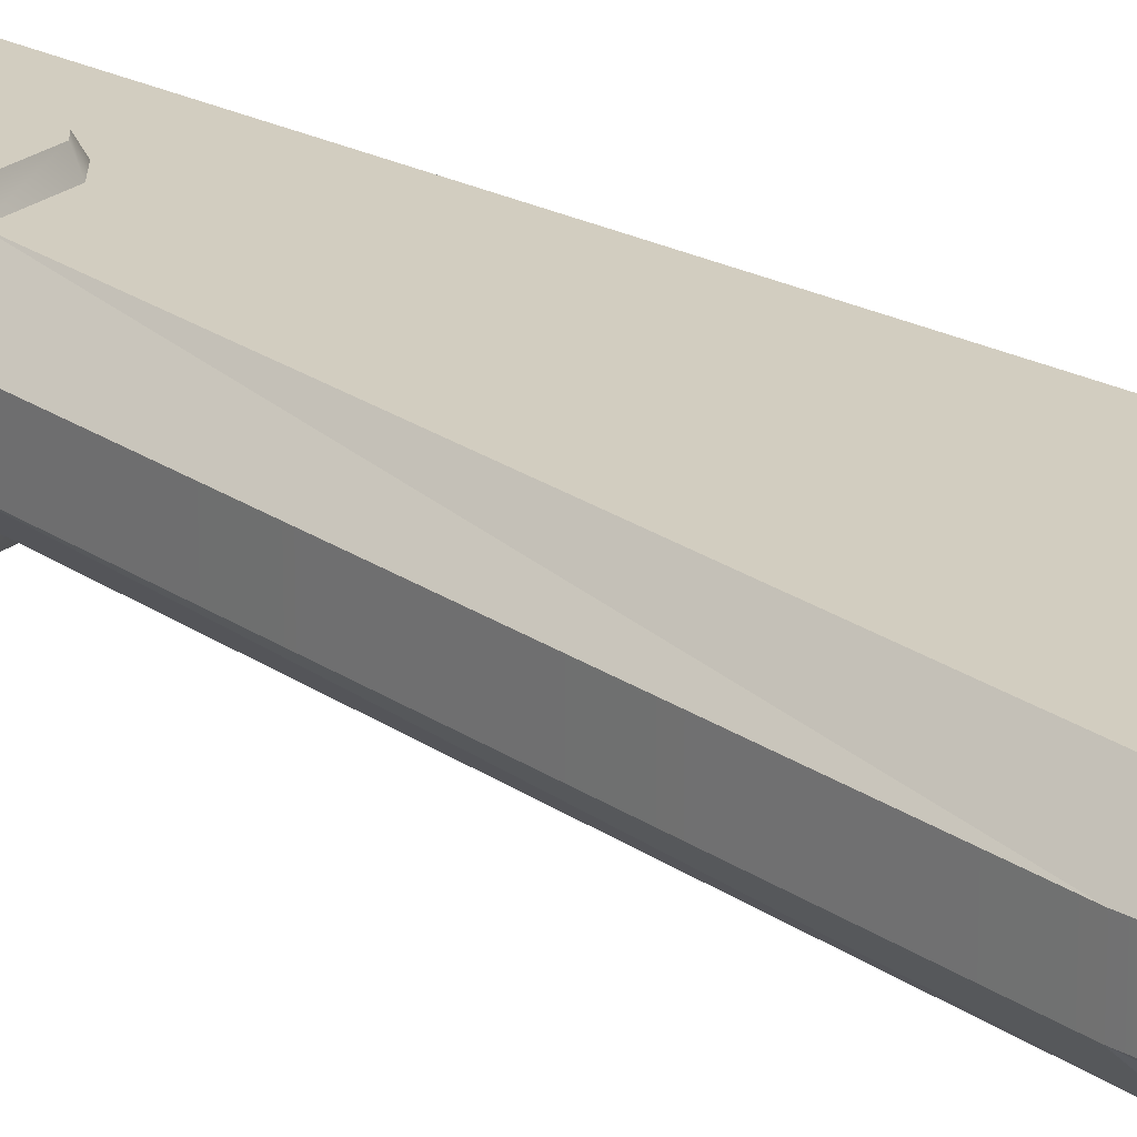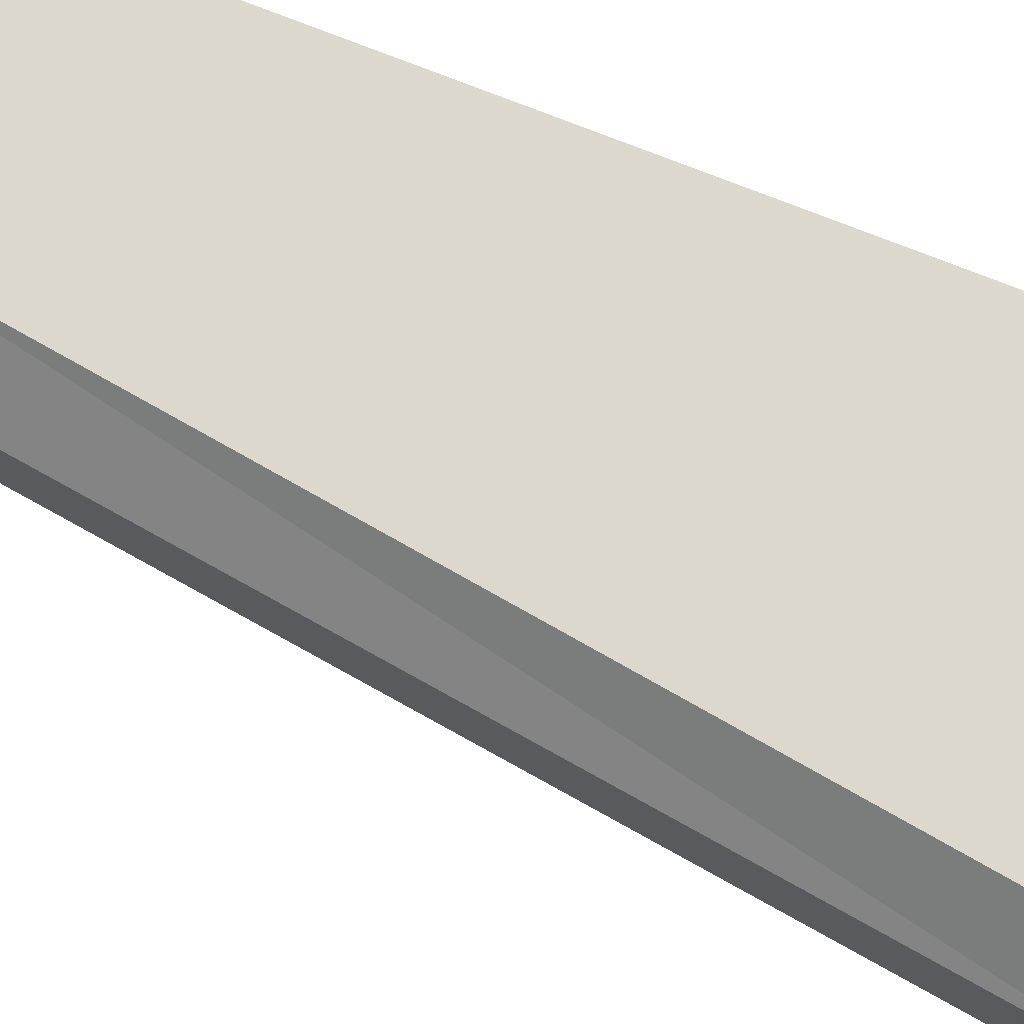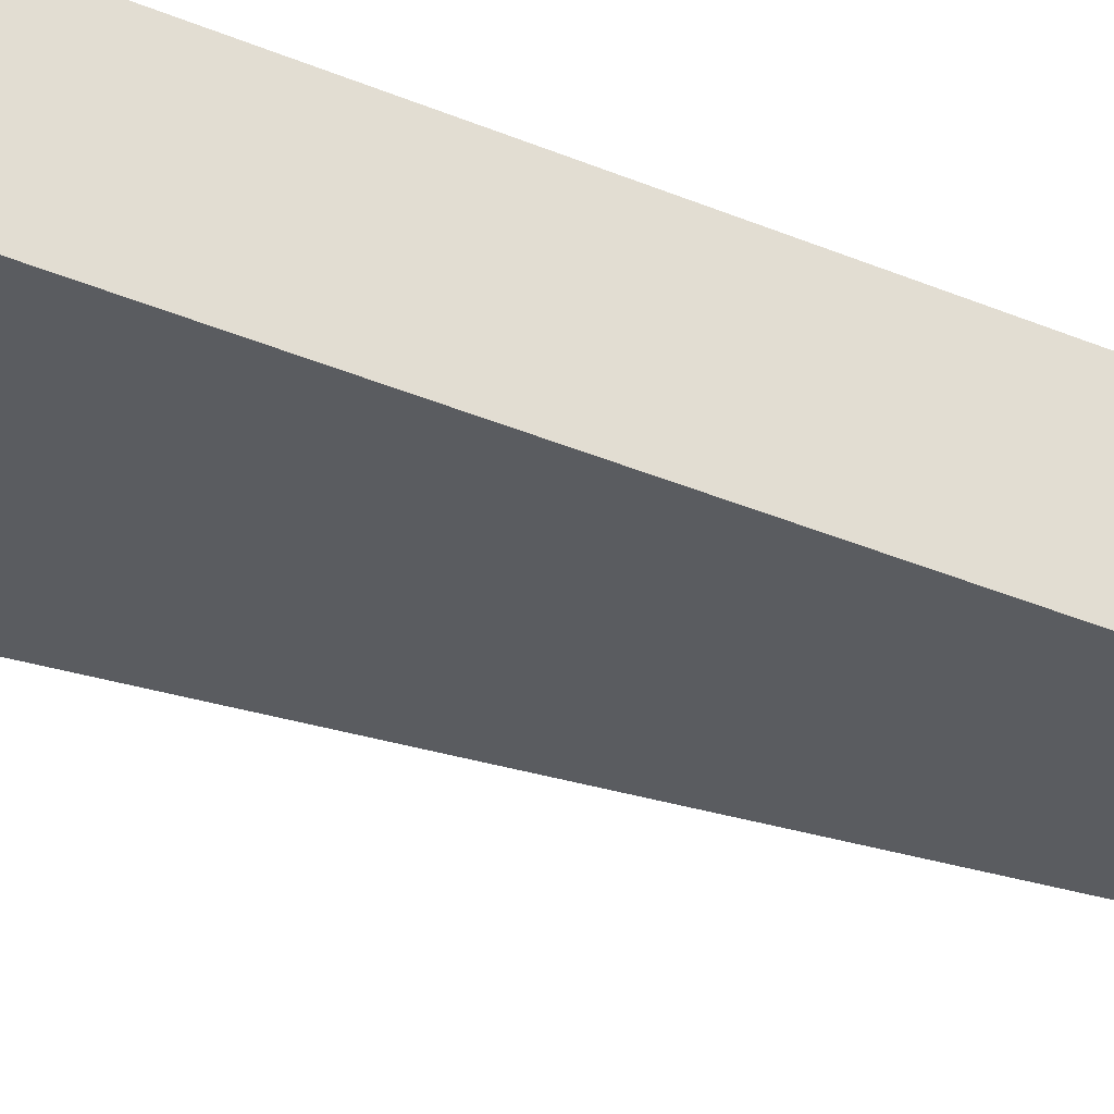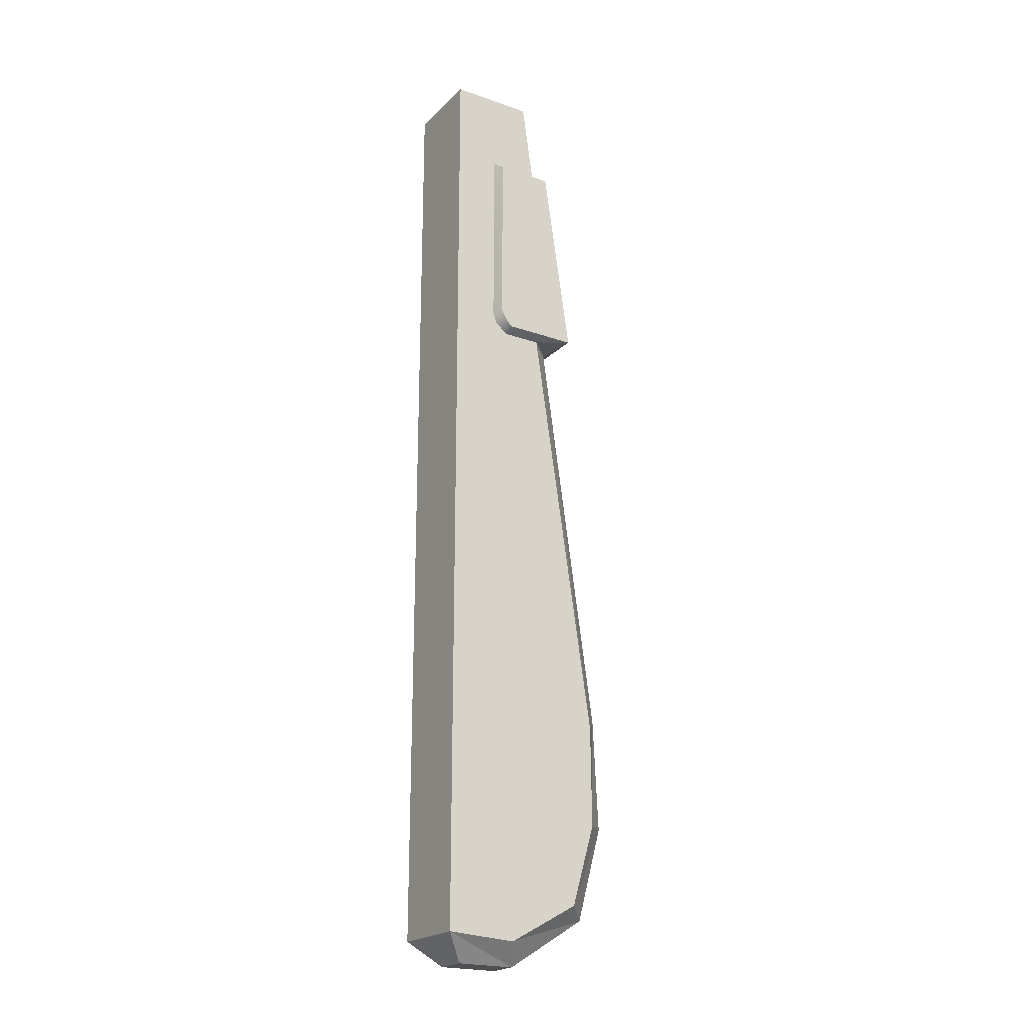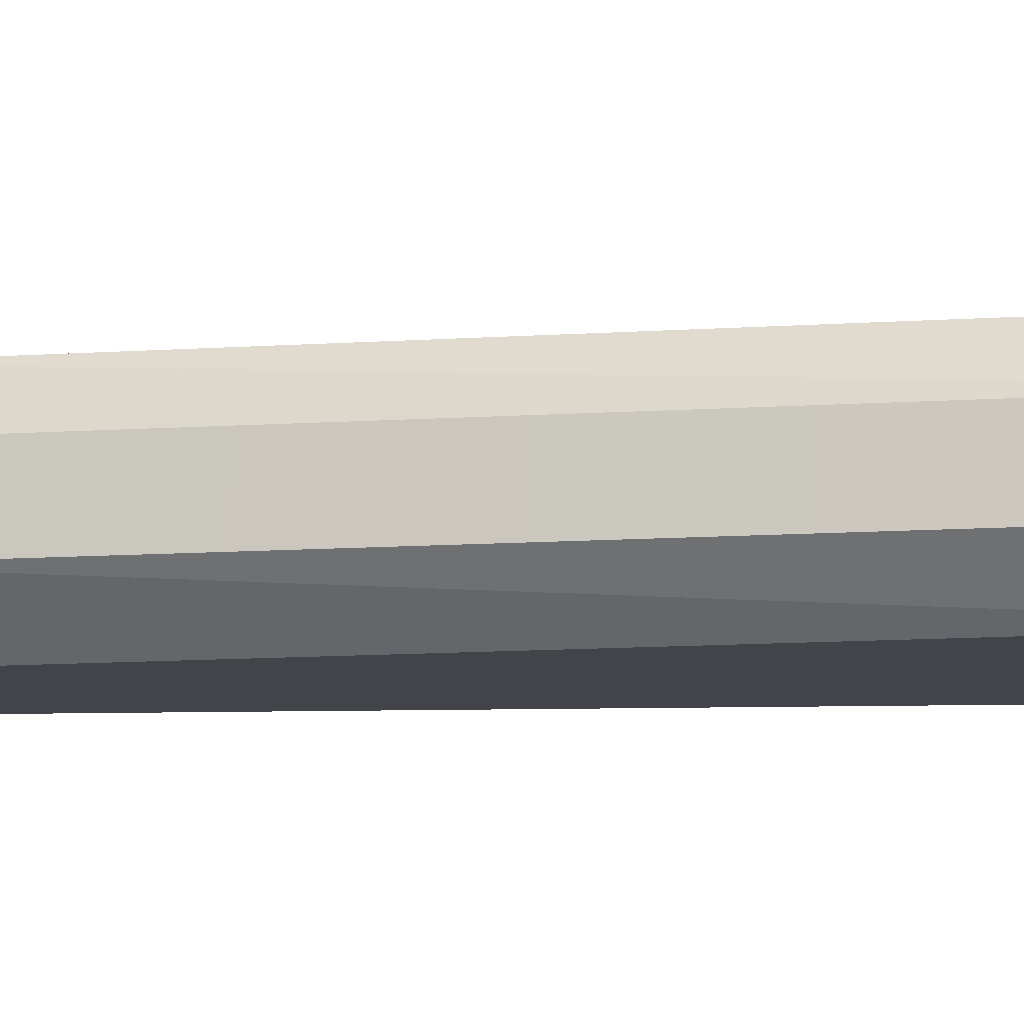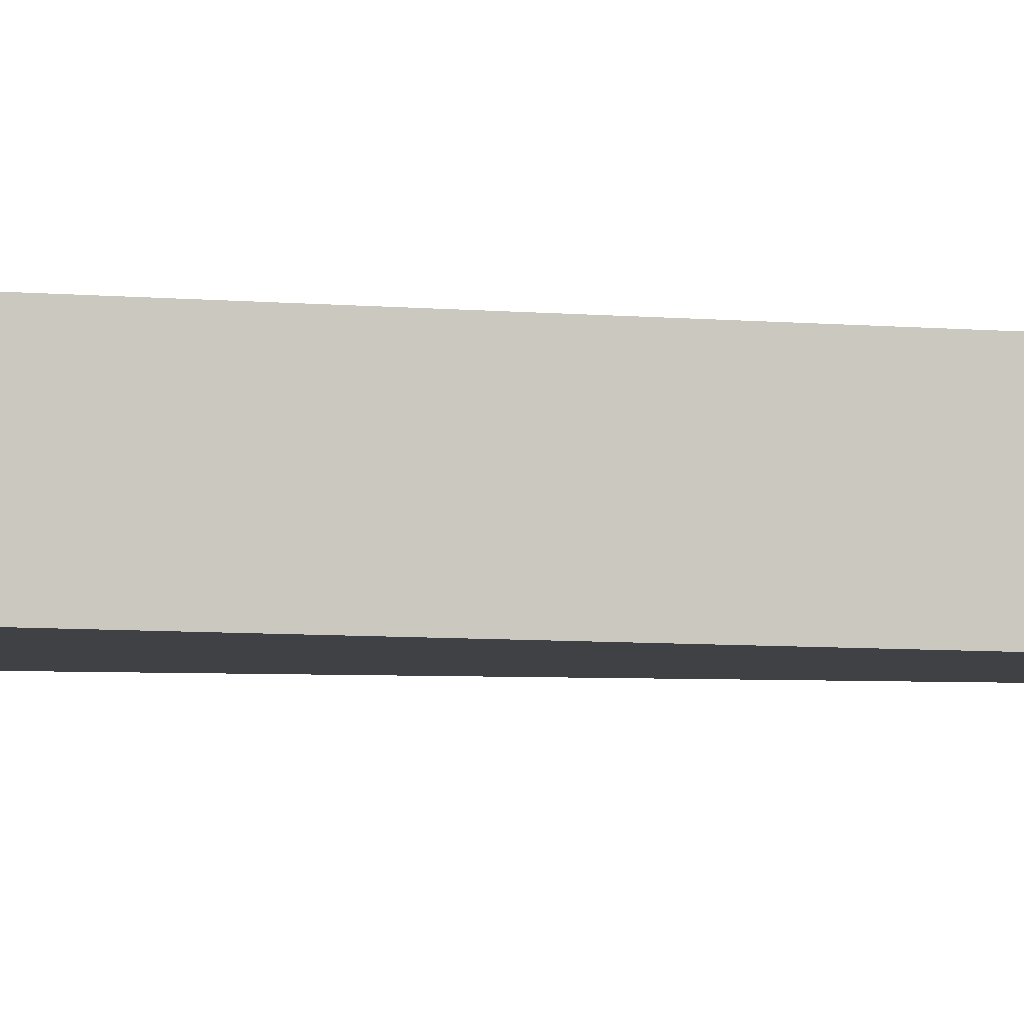
<metadata>
{"format":"obj","ext":"obj","renderer":"f3d","projection":"perspective","resolution":1024,"background":"white","views":[{"elev":24.6,"azim":129.7,"up":"+Y"},{"elev":72.6,"azim":111.6,"up":"+Y"},{"elev":-33.8,"azim":-120.7,"up":"+Y"},{"elev":-21.5,"azim":-31.7,"up":"+Z"},{"elev":-8.4,"azim":94.4,"up":"+Y"},{"elev":-5.4,"azim":-107.7,"up":"+Y"}]}
</metadata>
<code>
g Tai_MultiGunCorvette
v 0.6326 0.5228 7.04
v 0.4896 0.5228 8.055
v 0.4896 -0.4848 8.055
v 0.4896 -0.4848 8.055
v 0.6326 -0.4848 7.04
v 0.6326 0.5228 7.04
v 0.3186 0.5228 -3.32
v -0.5207 0.5228 -2.095
v 1.173 0.5228 -2.843
v 0.7646 0.6508 6.949
v 0.6326 0.5228 7.04
v 0.6326 -0.4848 7.04
v 0.6326 -0.4848 7.04
v 0.7646 -0.6128 6.949
v 0.7646 0.6508 6.949
v 0.07802 0.6508 6.949
v 0.01845 0.5228 7.04
v 0.6326 0.5228 7.04
v 0.6326 0.5228 7.04
v 0.7646 0.6508 6.949
v 0.07802 0.6508 6.949
v -0.5207 0.5228 -2.095
v 1.455 0.5228 -1.864
v 1.173 0.5228 -2.843
v -0.5207 0.5228 -2.095
v 1.446 0.5228 -0.6469
v 1.455 0.5228 -1.864
v 0.3186 0.5228 -3.32
v -0.5207 0.5228 -3.267
v -0.5207 0.5228 -2.095
v 1.455 -0.4848 -1.864
v -0.5207 -0.4848 -2.095
v 1.173 -0.4848 -2.843
v 0.4896 -0.182 -3.57
v 0.4896 0.22 -3.57
v 1.45 0.22 -2.965
v 1.45 0.22 -2.965
v 1.45 -0.182 -2.965
v 0.4896 -0.182 -3.57
v -0.5207 0.5228 -3.267
v -0.5207 -0.4848 -3.267
v -0.5207 -0.4848 -2.095
v -0.5207 -0.4848 -2.095
v -0.5207 0.5228 -2.095
v -0.5207 0.5228 -3.267
v -0.5207 -0.4848 -2.095
v -0.5207 -0.4848 -3.267
v 0.3186 -0.4848 -3.32
v 0.4896 -0.182 -3.57
v -0.218 -0.182 -3.57
v -0.218 0.22 -3.57
v -0.218 0.22 -3.57
v 0.4896 0.22 -3.57
v 0.4896 -0.182 -3.57
v 1.756 -0.182 -1.829
v 1.45 -0.182 -2.965
v 1.45 0.22 -2.965
v 1.45 0.22 -2.965
v 1.756 0.22 -1.829
v 1.756 -0.182 -1.829
v 1.69 -0.182 -0.4675
v 1.756 -0.182 -1.829
v 1.756 0.22 -1.829
v 1.756 0.22 -1.829
v 1.69 0.22 -0.4675
v 1.69 -0.182 -0.4675
v 1.446 -0.4848 -0.6469
v -0.5207 -0.4848 -2.095
v 1.455 -0.4848 -1.864
v -0.5207 -0.4848 -2.095
v 0.3186 -0.4848 -3.32
v 1.173 -0.4848 -2.843
v 0.07801 -0.6128 6.949
v 0.7646 -0.6128 6.949
v 0.6326 -0.4848 7.04
v 0.6326 -0.4848 7.04
v 0.01845 -0.4847 7.04
v 0.07801 -0.6128 6.949
v 0.01845 0.5228 7.04
v -0.5207 0.5228 8.055
v 0.4896 0.5228 8.055
v 0.4896 0.5228 8.055
v 0.6326 0.5228 7.04
v 0.01845 0.5228 7.04
v -0.5207 0.5228 4.507
v 0.2192 0.5228 4.507
v -0.5207 0.5228 -2.095
v -0.5207 -0.4848 8.055
v 0.4896 -0.4848 8.055
v 0.4896 0.5228 8.055
v 0.4896 0.5228 8.055
v -0.5207 0.5228 8.055
v -0.5207 -0.4848 8.055
v 0.01845 -0.4847 7.04
v 0.6326 -0.4848 7.04
v 0.4896 -0.4848 8.055
v 0.4896 -0.4848 8.055
v -0.5207 -0.4848 8.055
v 0.01845 -0.4847 7.04
v -0.5207 -0.4848 -2.095
v -0.5207 -0.4848 4.507
v -0.5207 0.5228 4.507
v -0.5207 0.5228 4.507
v -0.5207 0.5228 -2.095
v -0.5207 -0.4848 -2.095
v -0.5207 0.5228 4.507
v -0.5207 -0.4848 4.507
v -0.5207 -0.4848 8.055
v -0.5207 -0.4848 8.055
v -0.5207 0.5228 8.055
v -0.5207 0.5228 4.507
v 0.227 -0.6128 4.563
v 1.112 -0.6128 4.563
v 0.079 -0.6128 4.759
v 0.079 -0.6128 4.759
v 0.1562 -0.6128 4.624
v 0.227 -0.6128 4.563
v 0.079 -0.6128 4.759
v 0.02009 -0.4848 4.759
v 0.07042 -0.4848 4.624
v 0.07042 -0.4848 4.624
v 0.1562 -0.6128 4.624
v 0.079 -0.6128 4.759
v 0.07801 -0.6128 6.949
v 0.01845 -0.4847 7.04
v 0.02009 -0.4848 4.759
v 0.02009 -0.4848 4.759
v 0.079 -0.6128 4.759
v 0.07801 -0.6128 6.949
v 0.1562 -0.6128 4.624
v 0.07042 -0.4848 4.624
v 0.2192 -0.4848 4.507
v 0.2192 -0.4848 4.507
v 0.227 -0.6128 4.563
v 0.1562 -0.6128 4.624
v 0.07042 -0.4848 4.624
v -0.5207 -0.4848 4.507
v 0.2192 -0.4848 4.507
v -0.5207 -0.4848 -2.095
v 0.2192 -0.4848 4.507
v -0.5207 -0.4848 4.507
v -0.5207 -0.4848 4.507
v 0.02009 -0.4848 4.759
v 0.01845 -0.4847 7.04
v 0.01845 -0.4847 7.04
v -0.5207 -0.4848 8.055
v -0.5207 -0.4848 4.507
v -0.5207 -0.4848 4.507
v 0.07042 -0.4848 4.624
v 0.02009 -0.4848 4.759
v 0.7646 0.6508 6.949
v 1.112 0.6508 4.563
v 0.079 0.6508 4.759
v 0.079 0.6508 4.759
v 0.07802 0.6508 6.949
v 0.7646 0.6508 6.949
v 0.07802 0.6508 6.949
v 0.079 0.6508 4.759
v 0.02009 0.5228 4.759
v 0.02009 0.5228 4.759
v 0.01845 0.5228 7.04
v 0.07802 0.6508 6.949
v -0.5207 0.5228 4.507
v -0.5207 0.5228 8.055
v 0.01845 0.5228 7.04
v 0.01845 0.5228 7.04
v 0.02009 0.5228 4.759
v -0.5207 0.5228 4.507
v 0.079 0.6508 4.759
v 1.112 0.6508 4.563
v 0.227 0.6508 4.563
v 0.227 0.6508 4.563
v 0.1562 0.6508 4.624
v 0.079 0.6508 4.759
v 0.079 0.6508 4.759
v 0.1562 0.6508 4.624
v 0.07043 0.5228 4.624
v 0.07043 0.5228 4.624
v 0.02009 0.5228 4.759
v 0.079 0.6508 4.759
v 0.1562 0.6508 4.624
v 0.227 0.6508 4.563
v 0.2192 0.5228 4.507
v 0.2192 0.5228 4.507
v 0.07043 0.5228 4.624
v 0.1562 0.6508 4.624
v 0.6867 0.5228 4.507
v 0.2192 0.5228 4.507
v 0.227 0.6508 4.563
v 0.6867 0.5228 4.507
v 0.227 0.6508 4.563
v 1.112 0.6508 4.563
v 1.112 0.6508 4.563
v 0.6867 0.5228 4.507
v 1.112 0.6508 4.563
v 0.2192 0.5228 4.507
v 0.6867 0.5228 4.507
v 1.446 0.5228 -0.6469
v 1.446 0.5228 -0.6469
v -0.5207 0.5228 -2.095
v 0.2192 0.5228 4.507
v -0.5207 0.5228 4.507
v 0.07043 0.5228 4.624
v 0.2192 0.5228 4.507
v 0.07043 0.5228 4.624
v -0.5207 0.5228 4.507
v 0.02009 0.5228 4.759
v 1.69 0.22 -0.4675
v 0.9894 0.22 4.507
v 0.9894 -0.182 4.507
v 0.9894 -0.182 4.507
v 1.69 -0.182 -0.4675
v 1.69 0.22 -0.4675
v 1.112 0.6508 4.563
v 0.7646 0.6508 6.949
v 0.7646 -0.6128 6.949
v 0.7646 -0.6128 6.949
v 1.112 -0.6128 4.563
v 1.112 0.6508 4.563
v 1.112 -0.6128 4.563
v 1.112 -0.6128 4.563
v 0.9894 -0.182 4.507
v 1.112 0.6508 4.563
v 1.112 -0.6128 4.563
v 0.9894 -0.182 4.507
v 0.9894 -0.182 4.507
v 0.9894 0.22 4.507
v 1.112 0.6508 4.563
v 1.112 0.6508 4.563
v 0.9894 -0.182 4.507
v 1.112 0.6508 4.563
v 1.112 -0.6128 4.563
v 1.112 -0.6128 4.563
v 0.227 -0.6128 4.563
v 1.112 -0.6128 4.563
v 0.227 -0.6128 4.563
v 0.2192 -0.4848 4.507
v 0.6867 -0.4848 4.507
v 1.112 -0.6128 4.563
v 0.2192 -0.4848 4.507
v 1.446 -0.4848 -0.6469
v 0.6867 -0.4848 4.507
v 0.2192 -0.4848 4.507
v 0.2192 -0.4848 4.507
v -0.5207 -0.4848 -2.095
v 1.446 -0.4848 -0.6469
v 0.7646 -0.6128 6.949
v 0.07801 -0.6128 6.949
v 0.079 -0.6128 4.759
v 0.079 -0.6128 4.759
v 1.112 -0.6128 4.563
v 0.7646 -0.6128 6.949
v 0.9894 -0.182 4.507
v 1.112 -0.6128 4.563
v 0.6867 -0.4848 4.507
v 0.9894 0.22 4.507
v 0.6867 0.5228 4.507
v 1.112 0.6508 4.563
v 1.173 0.5228 -2.843
v 1.45 0.22 -2.965
v 0.4896 0.22 -3.57
v 0.4896 0.22 -3.57
v 0.3186 0.5228 -3.32
v 1.173 0.5228 -2.843
v 1.455 0.5228 -1.864
v 1.756 0.22 -1.829
v 1.45 0.22 -2.965
v 1.45 0.22 -2.965
v 1.173 0.5228 -2.843
v 1.455 0.5228 -1.864
v 1.446 0.5228 -0.6469
v 1.69 0.22 -0.4675
v 1.756 0.22 -1.829
v 1.756 0.22 -1.829
v 1.455 0.5228 -1.864
v 1.446 0.5228 -0.6469
v 0.3186 0.5228 -3.32
v 0.4896 0.22 -3.57
v -0.218 0.22 -3.57
v -0.218 0.22 -3.57
v -0.5207 0.5228 -3.267
v 0.3186 0.5228 -3.32
v 1.173 -0.4848 -2.843
v 1.45 -0.182 -2.965
v 1.756 -0.182 -1.829
v 1.756 -0.182 -1.829
v 1.455 -0.4848 -1.864
v 1.173 -0.4848 -2.843
v 1.45 -0.182 -2.965
v 1.173 -0.4848 -2.843
v 0.3186 -0.4848 -3.32
v 0.3186 -0.4848 -3.32
v 0.4896 -0.182 -3.57
v 1.45 -0.182 -2.965
v -0.5207 0.5228 -3.267
v -0.218 0.22 -3.57
v -0.218 -0.182 -3.57
v -0.218 -0.182 -3.57
v -0.5207 -0.4848 -3.267
v -0.5207 0.5228 -3.267
v -0.5207 -0.4848 -3.267
v -0.218 -0.182 -3.57
v 0.4896 -0.182 -3.57
v 0.4896 -0.182 -3.57
v 0.3186 -0.4848 -3.32
v -0.5207 -0.4848 -3.267
v 1.69 -0.182 -0.4675
v 1.446 -0.4848 -0.6469
v 1.455 -0.4848 -1.864
v 1.455 -0.4848 -1.864
v 1.756 -0.182 -1.829
v 1.69 -0.182 -0.4675
v 0.6867 0.5228 4.507
v 0.9894 0.22 4.507
v 1.69 0.22 -0.4675
v 1.69 0.22 -0.4675
v 1.446 0.5228 -0.6469
v 0.6867 0.5228 4.507
v 0.9894 -0.182 4.507
v 0.6867 -0.4848 4.507
v 1.446 -0.4848 -0.6469
v 1.446 -0.4848 -0.6469
v 1.69 -0.182 -0.4675
v 0.9894 -0.182 4.507
f 1 2 3
f 4 5 6
f 7 8 9
f 10 11 12
f 13 14 15
f 16 17 18
f 19 20 21
f 22 23 24
f 25 26 27
f 28 29 30
f 31 32 33
f 34 35 36
f 37 38 39
f 40 41 42
f 43 44 45
f 46 47 48
f 49 50 51
f 52 53 54
f 55 56 57
f 58 59 60
f 61 62 63
f 64 65 66
f 67 68 69
f 70 71 72
f 73 74 75
f 76 77 78
f 79 80 81
f 82 83 84
f 85 86 87
f 88 89 90
f 91 92 93
f 94 95 96
f 97 98 99
f 100 101 102
f 103 104 105
f 106 107 108
f 109 110 111
f 112 113 114
f 115 116 117
f 118 119 120
f 121 122 123
f 124 125 126
f 127 128 129
f 130 131 132
f 133 134 135
f 136 137 138
f 139 140 141
f 142 143 144
f 145 146 147
f 148 149 150
f 151 152 153
f 154 155 156
f 157 158 159
f 160 161 162
f 163 164 165
f 166 167 168
f 169 170 171
f 172 173 174
f 175 176 177
f 178 179 180
f 181 182 183
f 184 185 186
f 187 188 189
f 190 191 192
f 193 194 195
f 196 197 198
f 199 200 201
f 202 203 204
f 205 206 207
f 208 209 210
f 211 212 213
f 214 215 216
f 217 218 219
f 220 221 222
f 223 224 225
f 226 227 228
f 229 230 231
f 232 233 234
f 235 236 237
f 238 239 240
f 241 242 243
f 244 245 246
f 247 248 249
f 250 251 252
f 253 254 255
f 256 257 258
f 259 260 261
f 262 263 264
f 265 266 267
f 268 269 270
f 271 272 273
f 274 275 276
f 277 278 279
f 280 281 282
f 283 284 285
f 286 287 288
f 289 290 291
f 292 293 294
f 295 296 297
f 298 299 300
f 301 302 303
f 304 305 306
f 307 308 309
f 310 311 312
f 313 314 315
f 316 317 318
f 319 320 321
f 322 323 324

</code>
